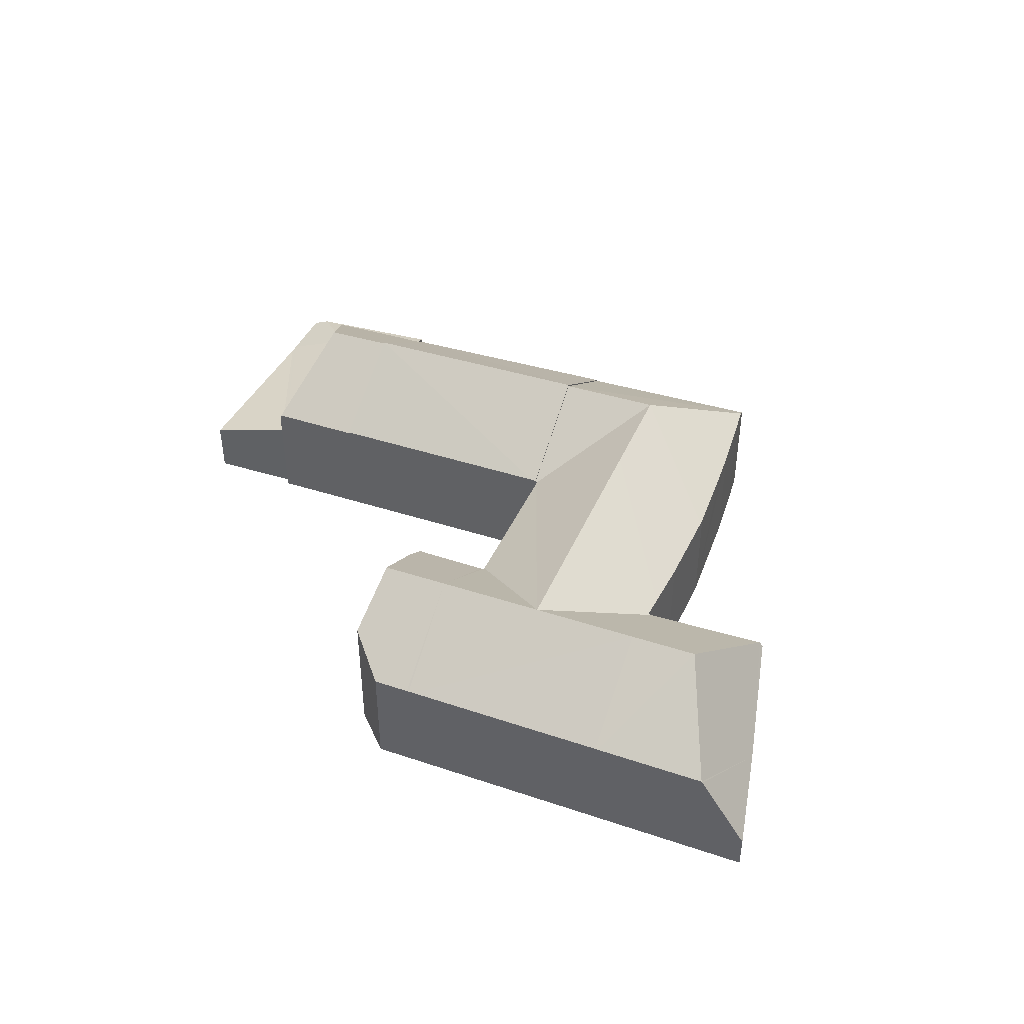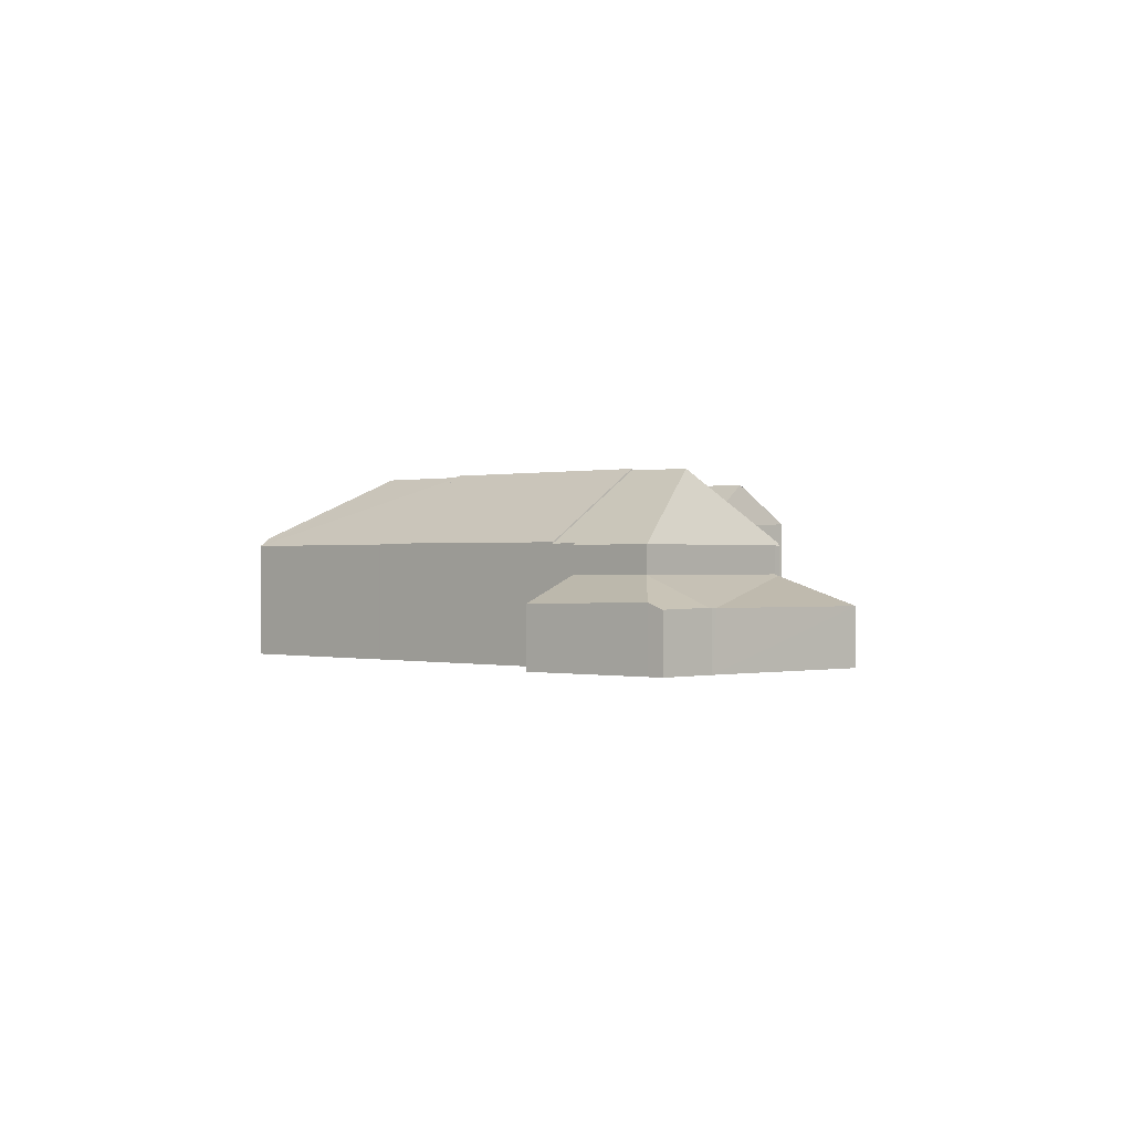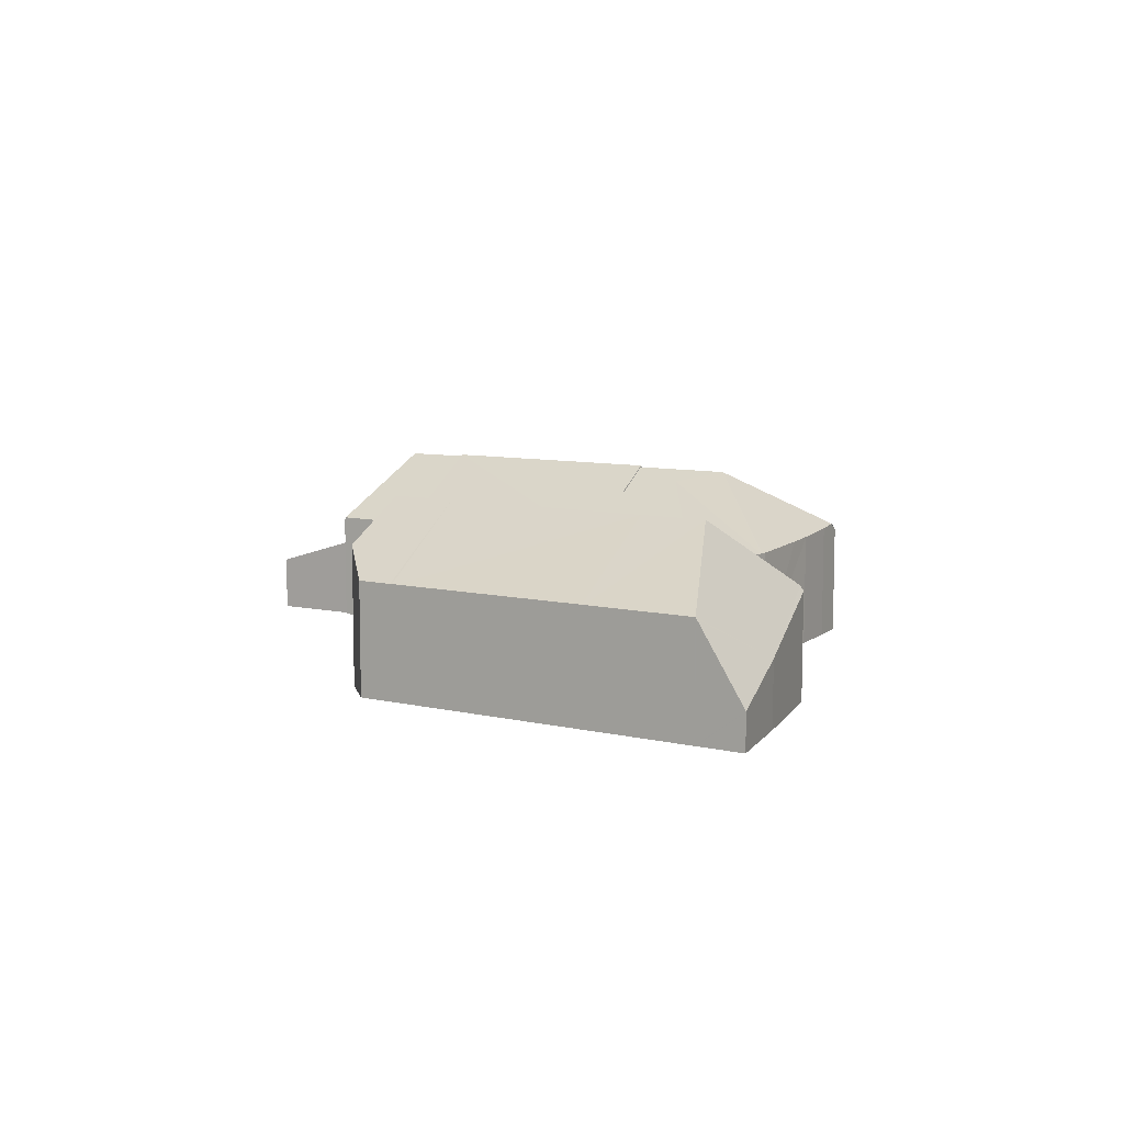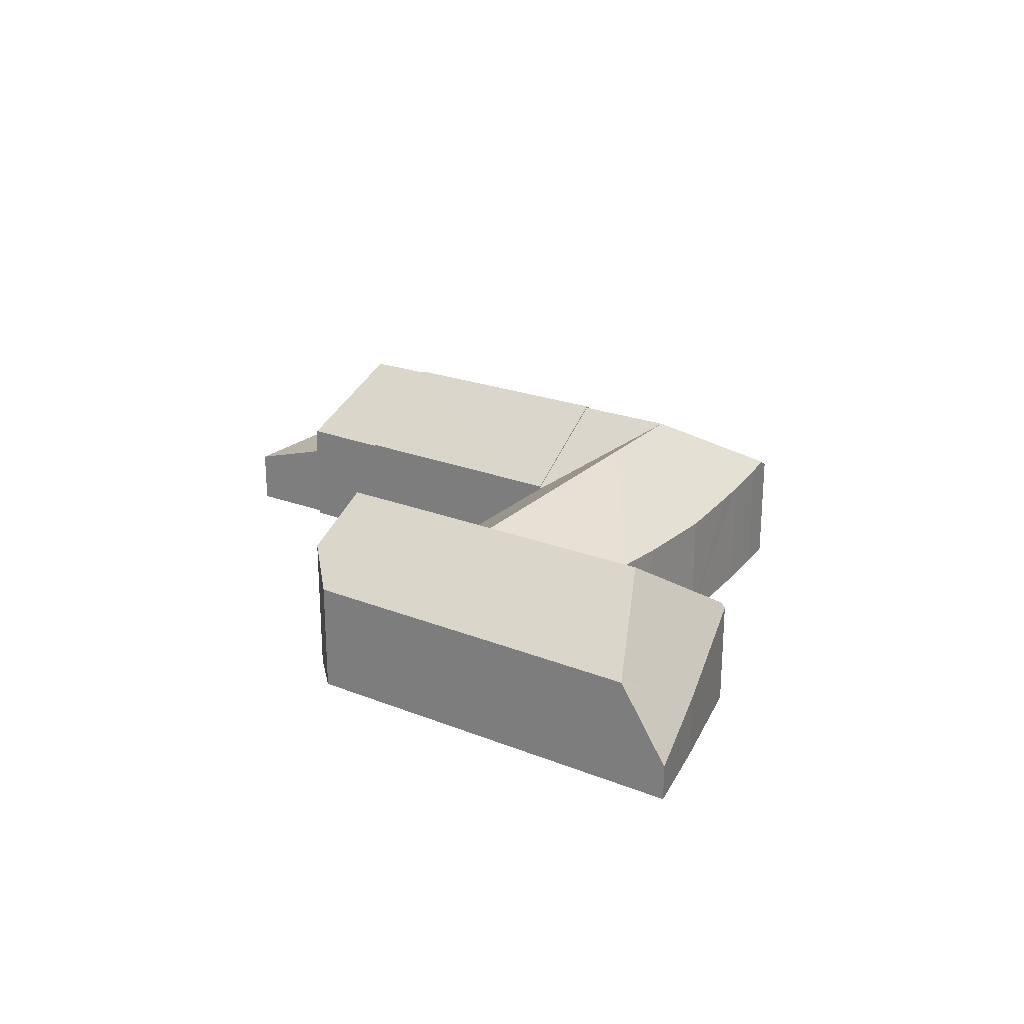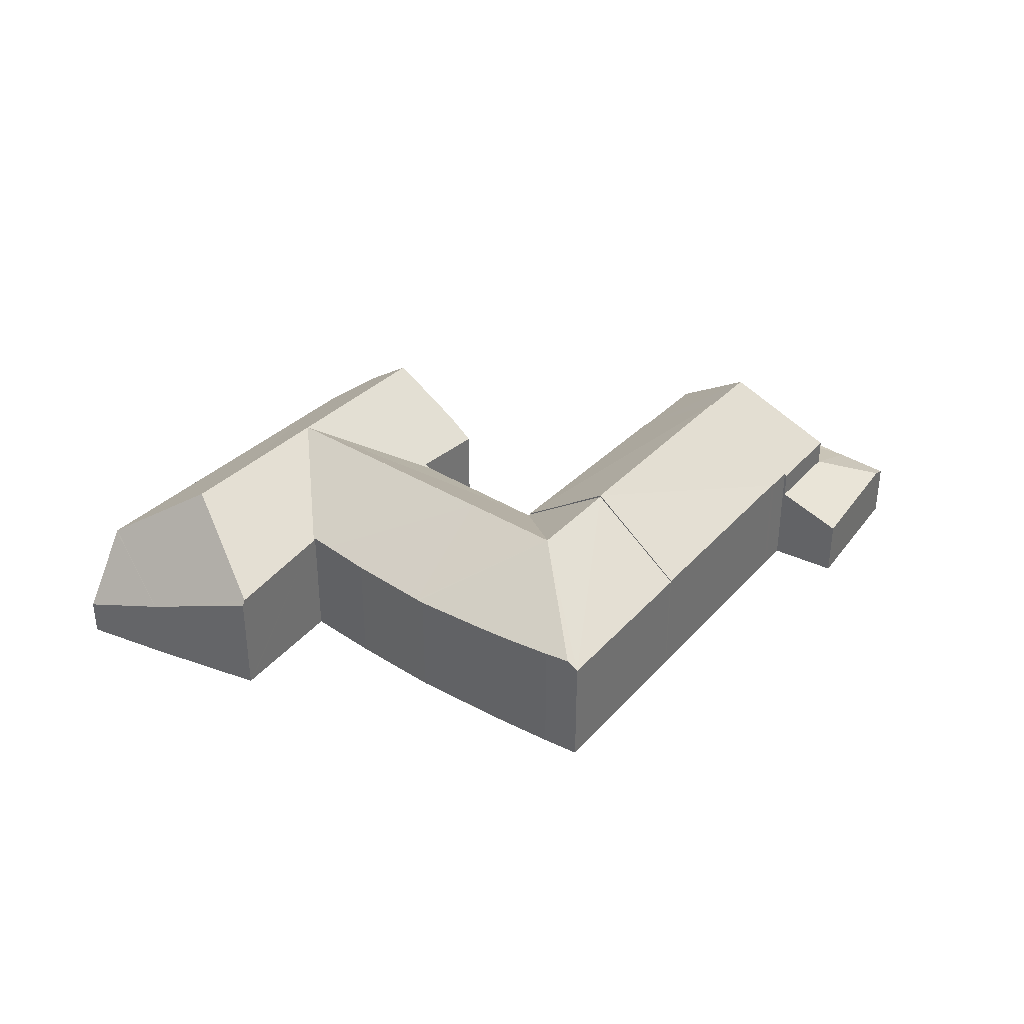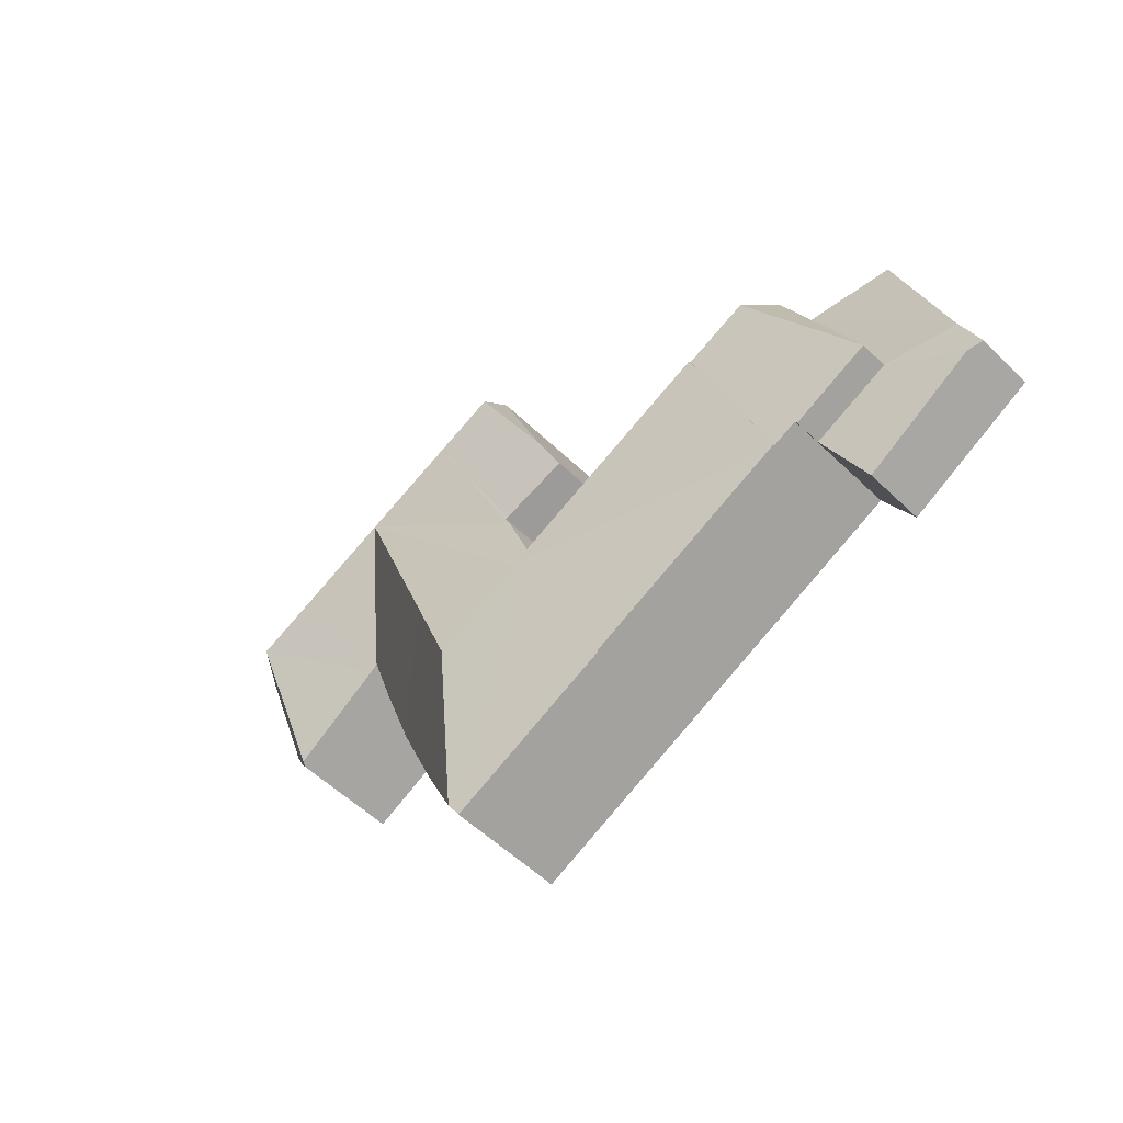
<metadata>
{"format":"obj","ext":"obj","renderer":"f3d","projection":"perspective","resolution":1024,"background":"white","views":[{"elev":44.1,"azim":42.5,"up":"+Y"},{"elev":0.1,"azim":-113.9,"up":"+Y"},{"elev":8.9,"azim":52.8,"up":"+Y"},{"elev":24.3,"azim":54.1,"up":"+Y"},{"elev":35.2,"azim":149.0,"up":"+Y"},{"elev":-56.1,"azim":-135.1,"up":"+Z"}]}
</metadata>
<code>
v  6.879 8.181 4.514
v  10.89 5.103 7.488
v  9.643 8.199 3.348
v  7.096 5.122 9.004
v  3.663 5.029 1.136
v  7.288 5.087 -0.339
v  7.243 5.015 -0.429
v  8.388 5.083 -0.82
v  6.937 5.02 8.765
v  7.041 5.006 9.026
v  10.89 -4.585e-16 7.488
v  7.041 -5.527e-16 9.026
v  7.096 -5.513e-16 9.004
v  9.643 -2.05e-16 3.348
v  8.388 5.021e-17 -0.82
v  7.288 2.076e-17 -0.339
v  3.663 -6.956e-17 1.136
v  7.243 2.627e-17 -0.429
v  6.937 -5.367e-16 8.765
v  9.643 8.27 3.348
v  10.89 5.163 7.488
v  20.7 5.143 3.57
v  20.93 5.14 3.48
v  19.44 8.27 -0.762
v  8.601 5.14 -0.913
v  17.96 5.14 -5.004
v  8.388 5.142 -0.82
v  20.7 -2.186e-16 3.57
v  20.93 -2.131e-16 3.48
v  19.44 4.666e-17 -0.762
v  17.96 3.064e-16 -5.004
v  8.601 5.591e-17 -0.913
v  0.925 2.555 2.757
v  3.116 2.527 10.35
v  6.788 3.743 8.826
v  0.635 2.817 -0.33
v  0.808 2.571 2.383
v  3.663 3.807 1.136
v  0 2.536 1.553e-16
v  6.937 3.807 8.765
v  0.865 2.565 2.551
v  5.841 2.665 -3.034
v  7.007 3.603 -0.9
v  5.916 2.663 -3.073
v  7.243 3.807 -0.429
v  2.597 2.76 -1.349
v  0.865 -1.562e-16 2.551
v  3.116 -6.336e-16 10.35
v  0.925 -1.688e-16 2.757
v  0.808 -1.459e-16 2.383
v  0 0 0
v  6.788 -5.404e-16 8.826
v  5.916 1.882e-16 -3.073
v  7.007 5.511e-17 -0.9
v  5.841 1.858e-16 -3.034
v  2.597 8.26e-17 -1.349
v  0.635 2.021e-17 -0.33
v  41.53 1.813 11.91
v  39.78 5.02 13.14
v  41.81 1.645 12.37
v  39.65 2.914 8.942
v  36.54 5.015 4.556
v  36.68 4.781 4.489
v  36.27 8.196 9.646
v  39.73 5.083 13.16
v  31.98 5.255 6.761
v  31.63 5.275 6.927
v  33.48 8.19 10.74
v  29.07 8.194 12.47
v  31.54 5.347 6.973
v  25.22 8.194 1.859
v  27.52 8.194 8.188
v  31.43 5.332 6.614
v  31.25 5.308 6.026
v  30.58 5.192 3.77
v  29.38 5.094 0.186
v  23.63 8.194 -2.518
v  29.34 5.093 0.079
v  29.26 5.086 -0.159
v  27.93 5.179 -3.318
v  27.37 5.228 -4.601
v  25.82 5.437 -7.874
v  26.33 5.357 -6.834
v  19.44 8.194 -0.762
v  18.05 5.084 -5.043
v  17.96 5.085 -5.004
v  25.59 5.084 -8.337
v  21.02 5.084 3.443
v  20.93 5.086 3.48
v  23.27 5.088 9.897
v  23.3 5.087 9.988
v  21.1 5.084 3.674
v  21.05 5.085 3.537
v  23.37 5.226 10.17
v  24.67 8.195 14.2
v  23.93 6.61 12.07
v  23.27 5.218 10.21
v  20.47 5.964 12.46
v  20.06 5.111 11.32
v  21.88 8.185 15.29
v  22.45 6.247 17.97
v  26.22 5.09 18.33
v  25.41 6.61 16.32
v  26.13 5.086 18.37
v  35.06 5.089 14.95
v  34.96 5.09 14.99
v  26.45 5.09 18.25
v  22.45 6.283 17.97
v  24.61 5.09 18.95
v  21.02 -2.108e-16 3.443
v  24.61 -1.16e-15 18.95
v  26.13 -1.125e-15 18.37
v  26.22 -1.123e-15 18.33
v  26.45 -1.117e-15 18.25
v  34.96 -9.177e-16 14.99
v  35.06 -9.154e-16 14.95
v  39.73 -8.059e-16 13.16
v  39.78 -8.049e-16 13.14
v  41.81 -7.571e-16 12.37
v  39.65 -5.475e-16 8.942
v  41.53 -7.295e-16 11.91
v  36.68 -2.749e-16 4.489
v  29.26 9.736e-18 -0.159
v  27.37 2.817e-16 -4.601
v  27.93 2.032e-16 -3.318
v  26.33 4.185e-16 -6.834
v  25.59 5.105e-16 -8.337
v  25.82 4.821e-16 -7.874
v  36.54 -2.79e-16 4.556
v  31.98 -4.14e-16 6.761
v  31.54 -4.27e-16 6.973
v  31.63 -4.242e-16 6.927
v  18.05 3.088e-16 -5.043
v  31.25 -3.69e-16 6.026
v  30.58 -2.308e-16 3.77
v  31.43 -4.05e-16 6.614
v  29.38 -1.139e-17 0.186
v  29.34 -4.837e-18 0.079
v  21.05 -2.166e-16 3.537
v  21.1 -2.25e-16 3.674
v  23.27 -6.06e-16 9.897
v  23.3 -6.116e-16 9.988
v  23.37 -6.23e-16 10.17
v  20.06 -6.932e-16 11.32
v  22.45 -1.1e-15 17.97
v  20.47 -7.63e-16 12.46
v  23.27 -6.25e-16 10.21
g defaultobject
f 1 2 3
f 2 1 4
f 5 6 7
f 6 3 8
f 3 6 5
f 3 5 1
f 4 9 10
f 9 4 1
f 9 1 5
f 10 2 4
f 2 10 11
f 11 10 12
f 11 12 13
f 11 3 2
f 3 11 8
f 8 11 14
f 8 14 15
f 8 16 6
f 16 8 15
f 7 17 5
f 17 7 18
f 16 7 6
f 7 16 18
f 19 10 9
f 10 19 12
f 17 9 5
f 9 17 19
f 14 16 15
f 16 17 18
f 17 16 14
f 17 14 11
f 17 11 19
f 19 11 13
f 19 13 12
f 20 21 22
f 23 20 22
f 20 23 24
f 25 24 26
f 25 20 24
f 20 25 27
f 15 20 27
f 20 15 21
f 21 15 14
f 21 14 11
f 11 22 21
f 22 11 28
f 22 28 23
f 23 28 29
f 29 24 23
f 24 29 26
f 26 29 30
f 26 30 31
f 31 25 26
f 25 31 32
f 25 32 27
f 27 32 15
f 28 30 29
f 30 28 11
f 30 11 31
f 31 11 32
f 32 11 14
f 32 14 15
f 33 34 35
f 36 37 38
f 37 36 39
f 37 40 38
f 40 37 41
f 40 41 33
f 40 33 35
f 42 43 44
f 43 42 45
f 45 42 38
f 38 42 46
f 38 46 36
f 47 33 41
f 33 47 34
f 34 47 48
f 48 47 49
f 37 47 41
f 47 37 39
f 47 39 50
f 50 39 51
f 48 35 34
f 35 48 52
f 35 52 19
f 17 45 38
f 45 17 18
f 19 40 35
f 19 38 40
f 38 19 17
f 18 43 45
f 43 18 44
f 44 18 53
f 53 18 54
f 53 42 44
f 42 53 46
f 46 53 55
f 46 55 56
f 46 56 36
f 36 56 57
f 36 57 39
f 39 57 51
f 54 55 53
f 55 54 56
f 56 54 18
f 56 18 17
f 56 17 57
f 57 17 51
f 51 17 19
f 51 19 50
f 50 19 47
f 47 19 49
f 49 19 52
f 49 52 48
f 58 59 60
f 59 58 61
f 62 61 63
f 61 62 64
f 61 64 65
f 61 65 59
f 66 64 62
f 64 66 67
f 64 67 68
f 68 67 69
f 70 71 72
f 71 70 73
f 71 73 74
f 71 74 75
f 71 75 76
f 71 76 77
f 77 76 78
f 69 70 72
f 70 69 67
f 79 77 78
f 77 79 80
f 77 80 81
f 77 81 82
f 82 81 83
f 84 85 86
f 85 84 87
f 87 84 77
f 87 77 82
f 88 84 89
f 84 88 77
f 69 90 91
f 90 69 92
f 92 69 93
f 93 69 88
f 88 69 77
f 77 69 72
f 77 72 71
f 94 69 91
f 69 94 95
f 96 94 97
f 94 96 95
f 98 97 99
f 97 98 96
f 96 98 100
f 96 100 95
f 101 100 98
f 102 103 104
f 103 102 95
f 64 105 65
f 105 64 106
f 106 64 68
f 106 68 107
f 107 68 69
f 107 69 95
f 107 95 102
f 108 95 100
f 95 108 103
f 103 108 109
f 103 109 104
f 101 108 100
f 29 88 89
f 88 29 110
f 111 104 109
f 104 111 102
f 102 111 107
f 107 111 106
f 106 111 112
f 106 112 113
f 106 113 114
f 106 114 115
f 106 115 105
f 105 115 65
f 65 115 116
f 65 116 117
f 65 117 59
f 59 117 60
f 60 117 118
f 60 118 119
f 119 58 60
f 58 119 61
f 61 119 120
f 120 119 121
f 61 122 63
f 122 61 120
f 123 80 79
f 80 123 81
f 81 123 124
f 124 123 125
f 81 126 83
f 126 81 124
f 126 82 83
f 82 126 87
f 87 126 127
f 127 126 128
f 63 66 62
f 66 63 122
f 66 122 129
f 66 129 130
f 66 130 67
f 67 130 70
f 70 130 131
f 131 130 132
f 127 85 87
f 85 127 133
f 85 133 86
f 86 133 31
f 131 73 70
f 73 131 74
f 74 131 75
f 75 131 134
f 75 134 135
f 134 131 136
f 135 76 75
f 76 135 78
f 78 135 79
f 79 135 123
f 123 135 137
f 123 137 138
f 31 84 86
f 84 31 89
f 89 31 30
f 89 30 29
f 110 93 88
f 93 110 92
f 92 110 90
f 90 110 139
f 90 139 140
f 90 140 141
f 90 141 91
f 91 141 94
f 94 141 142
f 94 142 143
f 99 101 98
f 101 99 144
f 101 144 145
f 145 144 146
f 143 97 94
f 97 143 99
f 99 143 144
f 144 143 147
f 145 109 101
f 109 145 111
f 30 110 29
f 110 30 137
f 137 30 138
f 138 30 123
f 123 30 125
f 125 30 31
f 125 31 124
f 124 31 126
f 126 31 133
f 126 133 127
f 126 127 128
f 140 131 141
f 131 140 136
f 136 140 134
f 134 140 135
f 135 140 137
f 137 140 139
f 137 139 110
f 145 112 111
f 112 145 114
f 114 145 115
f 115 145 146
f 115 146 116
f 116 146 117
f 117 146 118
f 118 146 119
f 119 146 121
f 121 146 120
f 120 146 122
f 122 146 130
f 130 146 132
f 132 146 131
f 131 146 143
f 143 146 147
f 147 146 144
f 131 143 142
f 131 142 141
f 122 130 129

</code>
